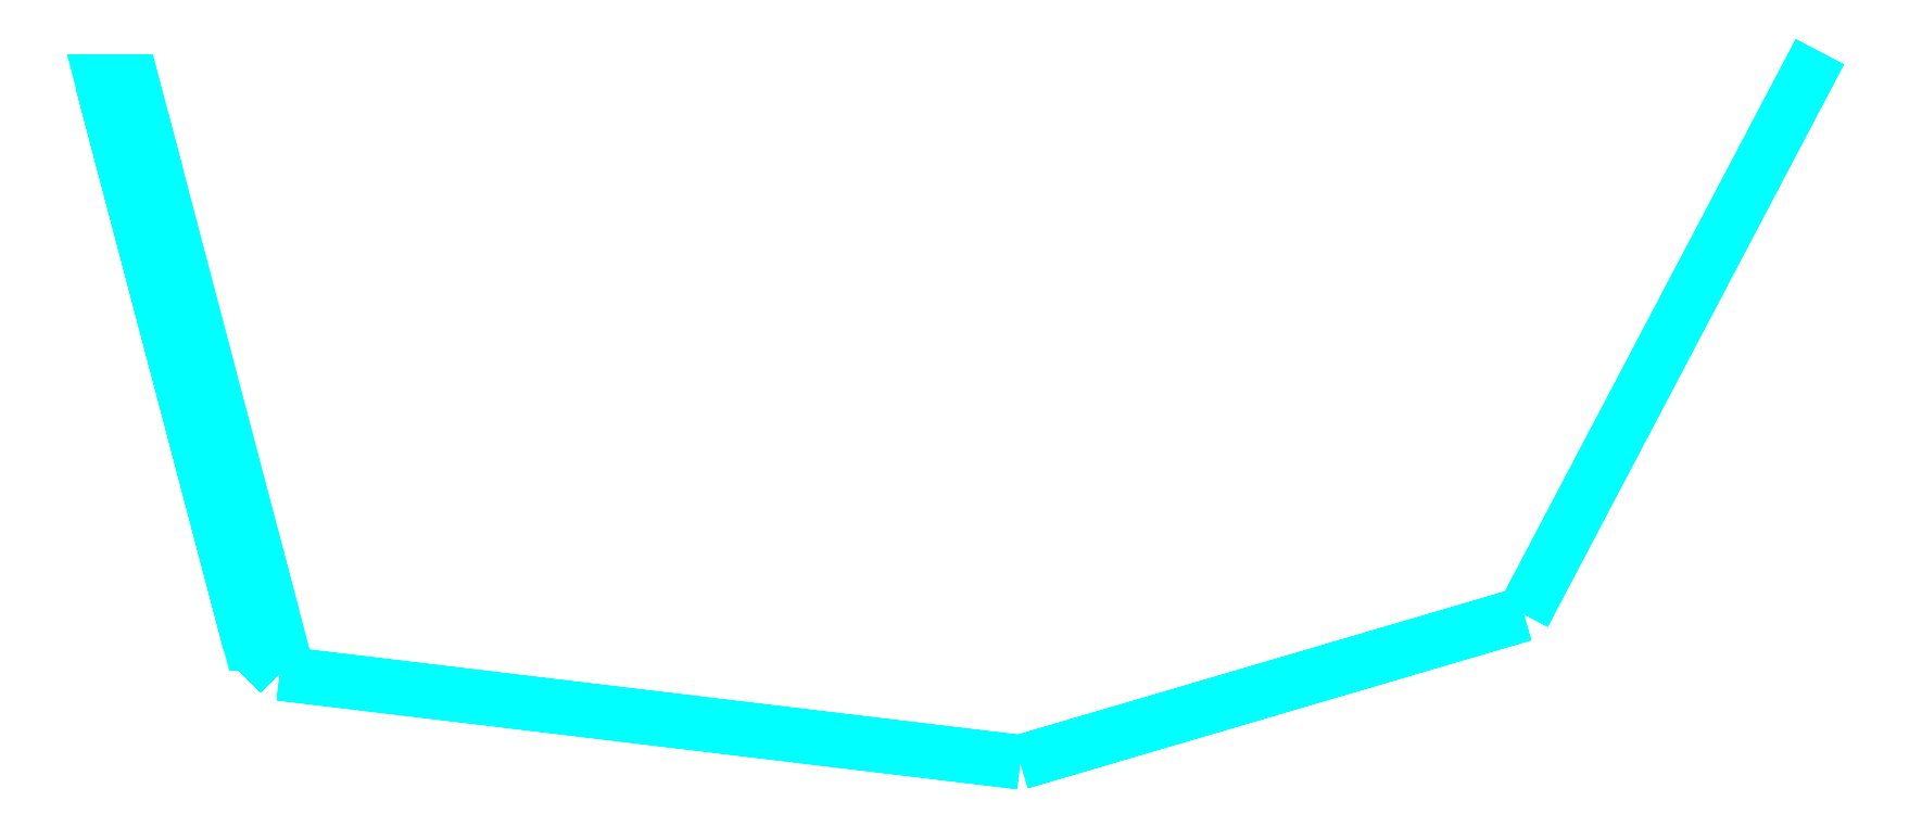
<metadata>
{"format":"dxf","ext":"dxf","renderer":"ezdxf+matplotlib","layout":"modelspace","background":"white","min_lineweight":24,"dpi":150}
</metadata>
<code>
0
SECTION
2
ENTITIES
0
3DFACE
8
G2
10
-0.3153
20
-0.18
30
0.24
11
-0.3547
21
-0.03
31
0.24
12
-0.36
22
-0.01
32
0.31
13
-0.31
23
-0.2
33
0.27
0
3DFACE
8
G2
10
-0.31
20
-0.2
30
0.27
11
-0.36
21
-0.01
31
0.31
12
-0.36
22
-0.01
32
0.35
13
-0.31
23
-0.2
33
0.34
0
3DFACE
8
G2
10
-0.31
20
-0.2
30
0.34
11
-0.36
21
-0.01
31
0.35
12
-0.3547
22
-0.03
32
0.36
13
-0.3179
23
-0.17
33
0.36
0
3DFACE
8
G2
10
-0.31
20
-0.2
30
0.34
11
-0.3179
21
-0.17
31
0.36
12
-0.3079
22
-0.17
32
0.36
13
-0.3
23
-0.2
33
0.34
0
3DFACE
8
G2
10
-0.31
20
-0.2
30
0.27
11
-0.31
21
-0.2
31
0.34
12
-0.3
22
-0.2
32
0.34
13
-0.3
23
-0.2
33
0.27
0
3DFACE
8
G2
10
-0.3153
20
-0.18
30
0.24
11
-0.31
21
-0.2
31
0.27
12
-0.3
22
-0.2
32
0.27
13
-0.3053
23
-0.18
33
0.24
0
3DFACE
8
G2
10
-0.3547
20
-0.03
30
0.24
11
-0.3153
21
-0.18
31
0.24
12
-0.3053
22
-0.18
32
0.24
13
-0.3447
23
-0.03
33
0.24
0
3DFACE
8
G2
10
-0.36
20
-0.01
30
0.31
11
-0.3547
21
-0.03
31
0.24
12
-0.3447
22
-0.03
32
0.24
13
-0.35
23
-0.01
33
0.31
0
3DFACE
8
G2
10
-0.3547
20
-0.03
30
0.36
11
-0.36
21
-0.01
31
0.35
12
-0.35
22
-0.01
32
0.35
13
-0.3447
23
-0.03
33
0.36
0
3DFACE
8
G2
10
-0.3179
20
-0.17
30
0.36
11
-0.3547
21
-0.03
31
0.36
12
-0.3447
22
-0.03
32
0.36
13
-0.3079
23
-0.17
33
0.36
0
3DFACE
8
G2
10
-0.3
20
-0.21
30
0.27
11
-0.3
21
-0.21
31
0.34
12
-0.05
22
-0.24
32
0.34
13
-0.05
23
-0.24
33
0.27
0
3DFACE
8
G2
10
-0.31
20
-0.2
30
0.27
11
-0.31
21
-0.2
31
0.34
12
-0.3
22
-0.21
32
0.34
13
-0.3
23
-0.21
33
0.27
0
3DFACE
8
G2
10
0.12
20
-0.19
30
0.27
11
0.12
21
-0.19
31
0.34
12
0.22
22
0
32
0.34
13
0.22
23
0
33
0.27
0
3DFACE
8
G2
10
-0.05
20
-0.24
30
0.27
11
-0.05
21
-0.24
31
0.34
12
0.12
22
-0.19
32
0.34
13
0.12
23
-0.19
33
0.27
0
VIEWPORT
8
0
10
144.7
20
101.2
30
0
40
391.1
41
222.2
68
     2
69
     1
0
VIEWPORT
8
0
10
139.2
20
100.8
30
0
40
222.8
41
161.3
68
     1
69
     2
0
ENDSEC
0
EOF

</code>
